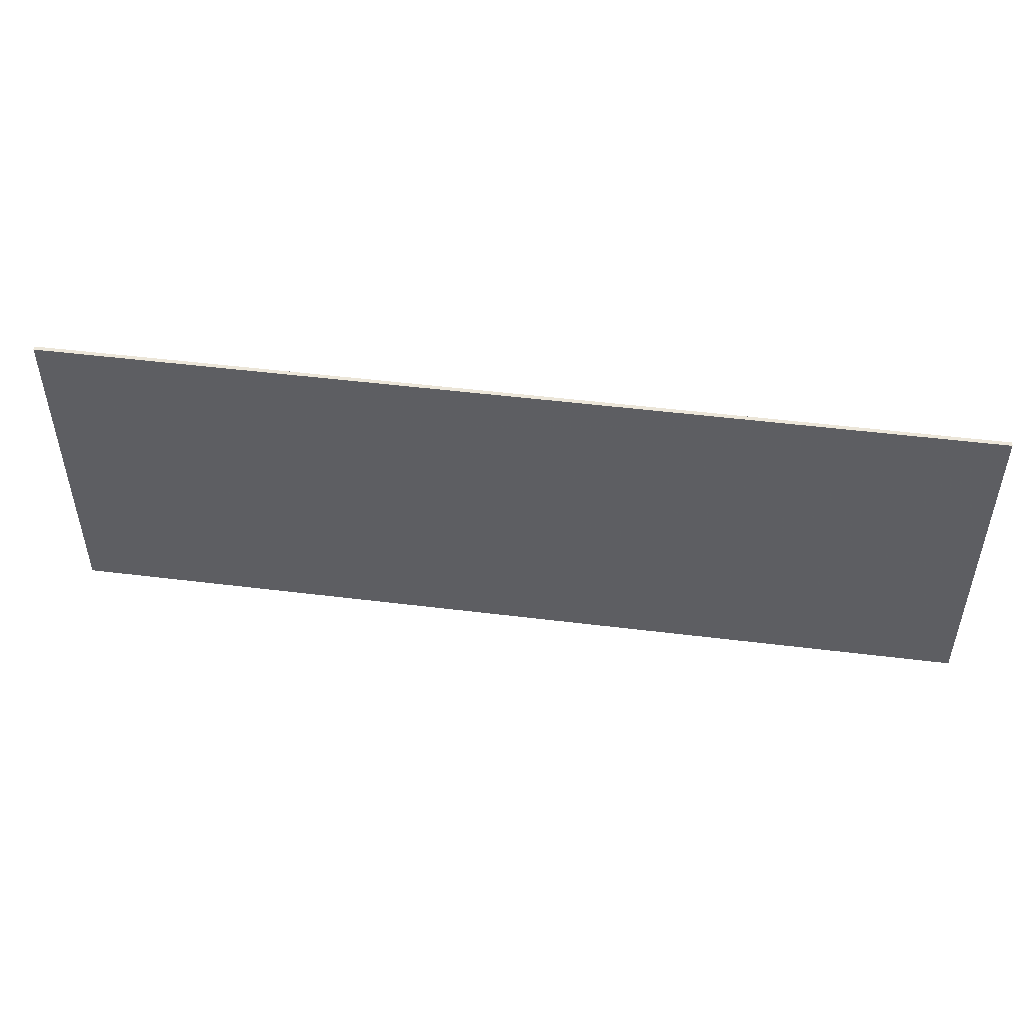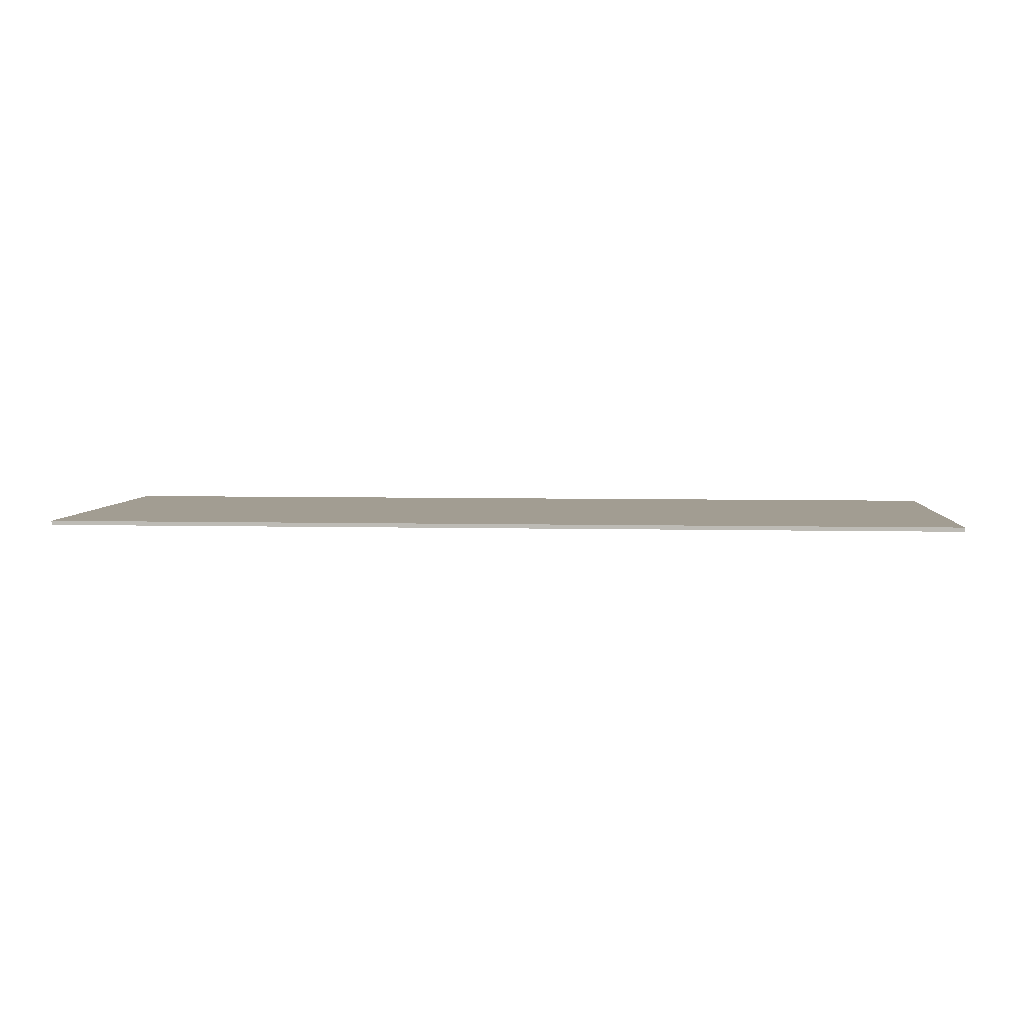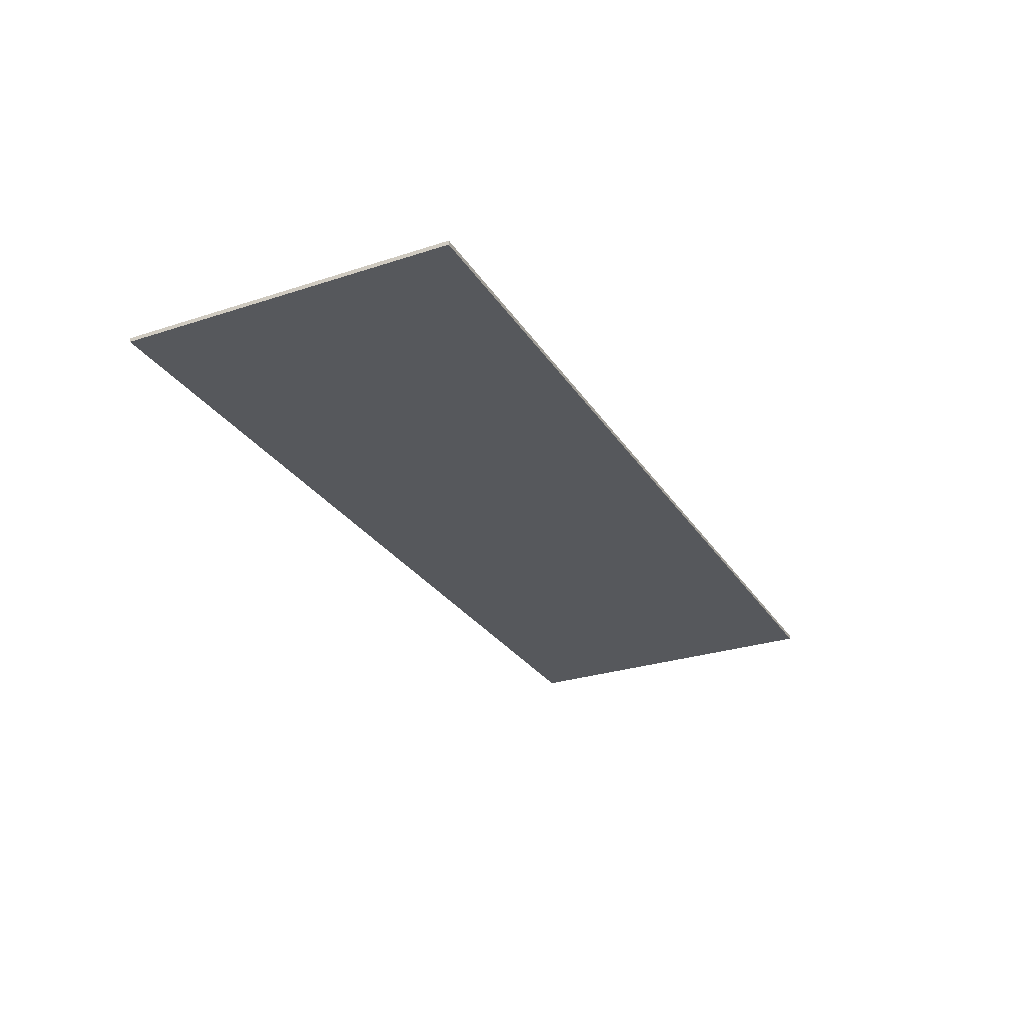
<metadata>
{"format":"obj","ext":"obj","renderer":"f3d","projection":"perspective","resolution":1024,"background":"white","views":[{"elev":49.3,"azim":7.8,"up":"+Z"},{"elev":4.9,"azim":4.6,"up":"+Y"},{"elev":-28.1,"azim":116.3,"up":"+Y"}]}
</metadata>
<code>
v 1.375 0 0.5
v 1.375 0 -0.5
v -1.375 0 -0.5
v -1.375 0 0.5
v -1.375 -0.0125 0.5
v 1.375 -0.0125 0.5
v 1.375 0 0.5
v -1.375 0 0.5
v -1.375 -0.0125 -0.5
v -1.375 -0.0125 0.5
v -1.375 0 0.5
v -1.375 0 -0.5
v 1.375 -0.0125 -0.5
v -1.375 -0.0125 -0.5
v -1.375 0 -0.5
v 1.375 0 -0.5
v 1.375 -0.0125 0.5
v 1.375 -0.0125 -0.5
v 1.375 0 -0.5
v 1.375 0 0.5
v -1.244 -0.0125 -0.3081
v -1.109 -0.0125 -0.3081
v -1.109 -0.0125 0.1526
v -1.244 -0.0125 0.1841
v -0.8677 -0.0125 0.02643
v -1.013 -0.0125 0.03034
v -0.9848 -0.0125 -0.06548
v -0.8458 -0.0125 -0.06128
v -1.037 -0.0125 0.1028
v -1.013 -0.0125 0.03034
v -0.8899 -0.0125 0.1094
v -0.9128 -0.0125 0.1755
v -1.064 -0.0125 0.1644
v -1.037 -0.0125 0.1028
v -0.9128 -0.0125 0.1755
v -0.9365 -0.0125 0.2248
v -0.8458 -0.0125 -0.06128
v -0.9848 -0.0125 -0.06548
v -0.9593 -0.0125 -0.1574
v -0.8282 -0.0125 -0.1235
v -1.104 -0.0125 0.1729
v -1.232 -0.0125 0.2433
v -1.244 -0.0125 0.1841
v -1.109 -0.0125 0.1526
v -1.194 -0.0125 0.2865
v -1.232 -0.0125 0.2433
v -1.104 -0.0125 0.1729
v -1.144 -0.0125 0.3091
v -1.144 -0.0125 0.3091
v -1.104 -0.0125 0.1729
v -1.086 -0.0125 0.1832
v -1.082 -0.0125 0.3167
v -1.086 -0.0125 0.1832
v -1.064 -0.0125 0.1644
v -0.9766 -0.0125 0.2758
v -1.025 -0.0125 0.3064
v -1.086 -0.0125 0.1832
v -1.025 -0.0125 0.3064
v -1.082 -0.0125 0.3167
v -0.9766 -0.0125 0.2758
v -1.064 -0.0125 0.1644
v -0.9365 -0.0125 0.2248
v -0.8282 -0.0125 -0.1235
v -0.9593 -0.0125 -0.1574
v -0.9481 -0.0125 -0.1961
v -0.815 -0.0125 -0.1604
v -0.8797 -0.0125 -0.288
v -0.8338 -0.0125 -0.3095
v -0.7873 -0.0125 -0.1799
v -0.815 -0.0125 -0.1604
v -0.9209 -0.0125 -0.249
v -0.8797 -0.0125 -0.288
v -0.815 -0.0125 -0.1604
v -0.9481 -0.0125 -0.1961
v -0.7873 -0.0125 -0.1799
v -0.8338 -0.0125 -0.3095
v -0.7823 -0.0125 -0.3167
v -0.7239 -0.0125 -0.3077
v -0.77 -0.0125 -0.1719
v -0.7873 -0.0125 -0.1799
v -0.7239 -0.0125 -0.3077
v -0.6743 -0.0125 -0.281
v -0.77 -0.0125 -0.1719
v -0.6743 -0.0125 -0.281
v -0.6381 -0.0125 -0.2378
v -0.626 -0.0125 -0.1845
v -0.8899 -0.0125 0.1094
v -1.013 -0.0125 0.03034
v -0.8677 -0.0125 0.02643
v -0.626 -0.0125 0.3102
v -0.7627 -0.0125 0.3102
v -0.7627 -0.0125 -0.1498
v -0.626 -0.0125 -0.1845
v -0.626 -0.0125 -0.1845
v -0.7627 -0.0125 -0.1498
v -0.77 -0.0125 -0.1719
v -0.4266 -0.0125 0.2124
v -0.5964 -0.0125 -0.308
v -0.4492 -0.0125 -0.308
v -0.2924 -0.0125 0.1641
v -0.2924 -0.0125 0.1641
v -0.3863 -0.0125 0.2782
v -0.4085 -0.0125 0.2556
v -0.4266 -0.0125 0.2124
v -0.3196 -0.0125 0.3049
v -0.3558 -0.0125 0.2948
v -0.2799 -0.0125 0.1716
v -0.2804 -0.0125 0.3083
v -0.3558 -0.0125 0.2948
v -0.3863 -0.0125 0.2782
v -0.2924 -0.0125 0.1641
v -0.2799 -0.0125 0.1716
v -0.1091 -0.0125 -0.308
v -0.005215 -0.0125 -0.1774
v -0.1337 -0.0125 0.2124
v -0.2693 -0.0125 0.1641
v -0.2053 -0.0125 0.2948
v -0.2413 -0.0125 0.3049
v -0.2799 -0.0125 0.1716
v -0.2693 -0.0125 0.1641
v -0.2799 -0.0125 0.1716
v -0.2413 -0.0125 0.3049
v -0.2804 -0.0125 0.3083
v -0.2693 -0.0125 0.1641
v -0.1528 -0.0125 0.2556
v -0.175 -0.0125 0.2782
v -0.2053 -0.0125 0.2948
v -0.1337 -0.0125 0.2124
v -0.1528 -0.0125 0.2556
v -0.2693 -0.0125 0.1641
v 0.2204 -0.0125 0.08231
v 0.07802 -0.0125 0.04968
v 0.1089 -0.0125 -0.00823
v 0.1628 -0.0125 -0.05156
v 0.1628 -0.0125 -0.05156
v 0.2329 -0.0125 -0.066
v 0.2557 -0.0125 0.06673
v 0.2204 -0.0125 0.08231
v 0.2557 -0.0125 0.06673
v 0.2329 -0.0125 -0.066
v 0.4258 -0.0125 -0.066
v 0.448 -0.0125 0.06673
v 0.4258 -0.0125 -0.1774
v -0.005215 -0.0125 -0.1774
v -0.1091 -0.0125 -0.308
v 0.448 -0.0125 -0.308
v 0.07802 -0.0125 0.04968
v 0.2204 -0.0125 0.08231
v 0.208 -0.0125 0.12
v 0.06772 -0.0125 0.1199
v 0.1089 -0.0125 0.2475
v 0.07802 -0.0125 0.1895
v 0.2208 -0.0125 0.1595
v 0.163 -0.0125 0.2912
v 0.07802 -0.0125 0.1895
v 0.06772 -0.0125 0.1199
v 0.208 -0.0125 0.12
v 0.2208 -0.0125 0.1595
v 0.163 -0.0125 0.2912
v 0.2208 -0.0125 0.1595
v 0.2557 -0.0125 0.1763
v 0.233 -0.0125 0.3058
v 0.5821 -0.0125 0.3058
v 0.233 -0.0125 0.3058
v 0.2557 -0.0125 0.1763
v 0.5821 -0.0125 0.1763
v 0.5177 -0.0125 -0.2934
v 0.4589 -0.0125 -0.1601
v 0.4258 -0.0125 -0.1774
v 0.448 -0.0125 -0.308
v 0.6015 -0.0125 -0.1911
v 0.471 -0.0125 -0.1202
v 0.4589 -0.0125 -0.1601
v 0.571 -0.0125 -0.2497
v 0.471 -0.0125 -0.1202
v 0.6015 -0.0125 -0.1911
v 0.6117 -0.0125 -0.1206
v 0.6015 -0.0125 -0.04992
v 0.4589 -0.0125 -0.1601
v 0.5177 -0.0125 -0.2934
v 0.571 -0.0125 -0.2497
v 0.4258 -0.0125 -0.066
v 0.4595 -0.0125 -0.08181
v 0.5177 -0.0125 0.05217
v 0.448 -0.0125 0.06673
v 0.571 -0.0125 0.00846
v 0.5177 -0.0125 0.05217
v 0.4595 -0.0125 -0.08181
v 0.6015 -0.0125 -0.04992
v 0.6015 -0.0125 -0.04992
v 0.4595 -0.0125 -0.08181
v 0.471 -0.0125 -0.1202
v 0.7818 -0.0125 0.2124
v 0.612 -0.0125 -0.308
v 0.7592 -0.0125 -0.308
v 0.916 -0.0125 0.1641
v 0.916 -0.0125 0.1641
v 0.8221 -0.0125 0.2782
v 0.7999 -0.0125 0.2556
v 0.7818 -0.0125 0.2124
v 0.8888 -0.0125 0.3049
v 0.8527 -0.0125 0.2948
v 0.9285 -0.0125 0.1716
v 0.928 -0.0125 0.3083
v 0.8527 -0.0125 0.2948
v 0.8221 -0.0125 0.2782
v 0.916 -0.0125 0.1641
v 0.9285 -0.0125 0.1716
v 1.099 -0.0125 -0.308
v 1.244 -0.0125 -0.308
v 1.075 -0.0125 0.2124
v 0.9391 -0.0125 0.1641
v 1.003 -0.0125 0.2948
v 0.9671 -0.0125 0.3049
v 0.9285 -0.0125 0.1716
v 0.9391 -0.0125 0.1641
v 0.9285 -0.0125 0.1716
v 0.9671 -0.0125 0.3049
v 0.928 -0.0125 0.3083
v 0.9391 -0.0125 0.1641
v 1.056 -0.0125 0.2556
v 1.033 -0.0125 0.2782
v 1.003 -0.0125 0.2948
v 1.075 -0.0125 0.2124
v 1.056 -0.0125 0.2556
v 0.9391 -0.0125 0.1641
v 1.244 -0.0125 -0.308
v 1.099 -0.0125 -0.308
v 1.375 -0.0125 -0.5
v 1.375 -0.0125 -0.5
v 1.099 -0.0125 -0.308
v 0.7592 -0.0125 -0.308
v 1.375 -0.0125 -0.5
v 0.7592 -0.0125 -0.308
v 0.612 -0.0125 -0.308
v 0.448 -0.0125 -0.308
v 1.375 -0.0125 -0.5
v 0.612 -0.0125 -0.308
v 0.5177 -0.0125 -0.2934
v 1.375 -0.0125 -0.5
v 0.448 -0.0125 -0.308
v -0.1091 -0.0125 -0.308
v -0.4492 -0.0125 -0.308
v 1.375 -0.0125 -0.5
v -0.1091 -0.0125 -0.308
v 1.375 -0.0125 -0.5
v -0.4492 -0.0125 -0.308
v -0.5964 -0.0125 -0.308
v -0.7823 -0.0125 -0.3167
v -0.7823 -0.0125 -0.3167
v -1.375 -0.0125 -0.5
v 1.375 -0.0125 -0.5
v -1.375 -0.0125 -0.5
v -0.7823 -0.0125 -0.3167
v -1.109 -0.0125 -0.3081
v -1.244 -0.0125 -0.3081
v -0.8338 -0.0125 -0.3095
v -1.109 -0.0125 -0.3081
v -0.7823 -0.0125 -0.3167
v -0.8338 -0.0125 -0.3095
v -0.8797 -0.0125 -0.288
v -1.109 -0.0125 -0.3081
v -0.8797 -0.0125 -0.288
v -0.9209 -0.0125 -0.249
v -1.109 -0.0125 -0.3081
v -0.9209 -0.0125 -0.249
v -0.9481 -0.0125 -0.1961
v -1.109 -0.0125 -0.3081
v -0.9481 -0.0125 -0.1961
v -0.9593 -0.0125 -0.1574
v -1.109 -0.0125 -0.3081
v -1.109 -0.0125 -0.3081
v -0.9593 -0.0125 -0.1574
v -0.9848 -0.0125 -0.06548
v -1.013 -0.0125 0.03034
v -1.109 -0.0125 -0.3081
v -1.013 -0.0125 0.03034
v -1.037 -0.0125 0.1028
v -1.064 -0.0125 0.1644
v -1.109 -0.0125 0.1526
v -1.109 -0.0125 -0.3081
v -1.064 -0.0125 0.1644
v -1.086 -0.0125 0.1832
v -1.086 -0.0125 0.1832
v -1.104 -0.0125 0.1729
v -1.109 -0.0125 0.1526
v -1.244 -0.0125 0.1841
v -1.232 -0.0125 0.2433
v -1.375 -0.0125 0.5
v -1.232 -0.0125 0.2433
v -1.194 -0.0125 0.2865
v -1.375 -0.0125 0.5
v -1.194 -0.0125 0.2865
v -1.144 -0.0125 0.3091
v -1.375 -0.0125 0.5
v -1.144 -0.0125 0.3091
v -1.082 -0.0125 0.3167
v -1.375 -0.0125 0.5
v -1.375 -0.0125 0.5
v -1.082 -0.0125 0.3167
v -0.7627 -0.0125 0.3102
v -0.626 -0.0125 0.3102
v 1.375 -0.0125 0.5
v -1.375 -0.0125 0.5
v -0.626 -0.0125 0.3102
v -0.2804 -0.0125 0.3083
v 1.375 -0.0125 0.5
v -0.2804 -0.0125 0.3083
v 0.233 -0.0125 0.3058
v 0.5821 -0.0125 0.3058
v 0.928 -0.0125 0.3083
v 1.375 -0.0125 0.5
v 0.5821 -0.0125 0.3058
v 0.8888 -0.0125 0.3049
v 1.375 -0.0125 0.5
v 0.928 -0.0125 0.3083
v 0.9671 -0.0125 0.3049
v 1.375 -0.0125 0.5
v 0.9671 -0.0125 0.3049
v 1.003 -0.0125 0.2948
v 1.375 -0.0125 0.5
v 1.003 -0.0125 0.2948
v 1.033 -0.0125 0.2782
v 1.375 -0.0125 0.5
v 1.033 -0.0125 0.2782
v 1.056 -0.0125 0.2556
v 1.056 -0.0125 0.2556
v 1.075 -0.0125 0.2124
v 1.375 -0.0125 0.5
v 1.244 -0.0125 -0.308
v 1.375 -0.0125 -0.5
v 1.375 -0.0125 0.5
v 1.075 -0.0125 0.2124
v -0.2804 -0.0125 0.3083
v -0.626 -0.0125 0.3102
v -0.3196 -0.0125 0.3049
v -0.626 -0.0125 0.3102
v -0.3558 -0.0125 0.2948
v -0.3196 -0.0125 0.3049
v -0.626 -0.0125 0.3102
v -0.3863 -0.0125 0.2782
v -0.3558 -0.0125 0.2948
v -0.626 -0.0125 0.3102
v -0.4085 -0.0125 0.2556
v -0.3863 -0.0125 0.2782
v -0.4266 -0.0125 0.2124
v -0.4085 -0.0125 0.2556
v -0.626 -0.0125 0.3102
v -0.626 -0.0125 -0.1845
v -0.5964 -0.0125 -0.308
v -0.4266 -0.0125 0.2124
v -0.626 -0.0125 -0.1845
v -0.6381 -0.0125 -0.2378
v -0.5964 -0.0125 -0.308
v -0.6381 -0.0125 -0.2378
v -0.6743 -0.0125 -0.281
v -0.7239 -0.0125 -0.3077
v -0.7823 -0.0125 -0.3167
v -0.5964 -0.0125 -0.308
v -0.7239 -0.0125 -0.3077
v -0.5964 -0.0125 -0.308
v -0.6743 -0.0125 -0.281
v -0.7627 -0.0125 0.3102
v -1.082 -0.0125 0.3167
v -1.025 -0.0125 0.3064
v -0.7627 -0.0125 0.3102
v -1.025 -0.0125 0.3064
v -0.9766 -0.0125 0.2758
v -0.7627 -0.0125 0.3102
v -0.9766 -0.0125 0.2758
v -0.9365 -0.0125 0.2248
v -0.7627 -0.0125 0.3102
v -0.9365 -0.0125 0.2248
v -0.9128 -0.0125 0.1755
v -0.7627 -0.0125 0.3102
v -0.9128 -0.0125 0.1755
v -0.8899 -0.0125 0.1094
v -0.7627 -0.0125 -0.1498
v -0.8899 -0.0125 0.1094
v -0.8677 -0.0125 0.02643
v -0.7627 -0.0125 -0.1498
v -0.7627 -0.0125 -0.1498
v -0.8677 -0.0125 0.02643
v -0.8458 -0.0125 -0.06128
v -0.8282 -0.0125 -0.1235
v -0.7627 -0.0125 -0.1498
v -0.8282 -0.0125 -0.1235
v -0.815 -0.0125 -0.1604
v -0.7873 -0.0125 -0.1799
v -0.7627 -0.0125 -0.1498
v -0.7873 -0.0125 -0.1799
v -0.77 -0.0125 -0.1719
v -0.2924 -0.0125 0.1641
v -0.4492 -0.0125 -0.308
v -0.1091 -0.0125 -0.308
v -0.2693 -0.0125 0.1641
v -0.2693 -0.0125 0.1641
v -0.2799 -0.0125 0.1716
v -0.2924 -0.0125 0.1641
v -0.2804 -0.0125 0.3083
v -0.2413 -0.0125 0.3049
v 0.233 -0.0125 0.3058
v -0.2413 -0.0125 0.3049
v -0.2053 -0.0125 0.2948
v 0.233 -0.0125 0.3058
v 0.233 -0.0125 0.3058
v -0.2053 -0.0125 0.2948
v -0.175 -0.0125 0.2782
v 0.163 -0.0125 0.2912
v 0.163 -0.0125 0.2912
v -0.175 -0.0125 0.2782
v -0.1528 -0.0125 0.2556
v 0.1089 -0.0125 0.2475
v 0.1089 -0.0125 0.2475
v -0.1528 -0.0125 0.2556
v -0.1337 -0.0125 0.2124
v 0.07802 -0.0125 0.1895
v 0.06772 -0.0125 0.1199
v 0.07802 -0.0125 0.1895
v -0.1337 -0.0125 0.2124
v -0.005215 -0.0125 -0.1774
v 0.07802 -0.0125 0.04968
v 0.06772 -0.0125 0.1199
v -0.005215 -0.0125 -0.1774
v 0.1089 -0.0125 -0.00823
v 0.07802 -0.0125 0.04968
v -0.005215 -0.0125 -0.1774
v 0.1628 -0.0125 -0.05156
v 0.1089 -0.0125 -0.00823
v -0.005215 -0.0125 -0.1774
v 0.2329 -0.0125 -0.066
v 0.1628 -0.0125 -0.05156
v -0.005215 -0.0125 -0.1774
v 0.4258 -0.0125 -0.1774
v 0.4258 -0.0125 -0.066
v 0.2329 -0.0125 -0.066
v 0.4258 -0.0125 -0.1774
v 0.4589 -0.0125 -0.1601
v 0.4595 -0.0125 -0.08181
v 0.4258 -0.0125 -0.066
v 0.4589 -0.0125 -0.1601
v 0.471 -0.0125 -0.1202
v 0.5821 -0.0125 0.3058
v 0.8527 -0.0125 0.2948
v 0.8888 -0.0125 0.3049
v 0.5821 -0.0125 0.3058
v 0.8221 -0.0125 0.2782
v 0.8527 -0.0125 0.2948
v 0.5821 -0.0125 0.3058
v 0.7999 -0.0125 0.2556
v 0.8221 -0.0125 0.2782
v 0.7818 -0.0125 0.2124
v 0.7999 -0.0125 0.2556
v 0.5821 -0.0125 0.3058
v 0.5821 -0.0125 0.1763
v 0.7818 -0.0125 0.2124
v 0.5821 -0.0125 0.1763
v 0.571 -0.0125 0.00846
v 0.6015 -0.0125 -0.04992
v 0.7818 -0.0125 0.2124
v 0.6015 -0.0125 -0.04992
v 0.6117 -0.0125 -0.1206
v 0.612 -0.0125 -0.308
v 0.7818 -0.0125 0.2124
v 0.6117 -0.0125 -0.1206
v 0.6015 -0.0125 -0.1911
v 0.6015 -0.0125 -0.1911
v 0.571 -0.0125 -0.2497
v 0.612 -0.0125 -0.308
v 0.571 -0.0125 -0.2497
v 0.5177 -0.0125 -0.2934
v 0.612 -0.0125 -0.308
v 0.5821 -0.0125 0.1763
v 0.5177 -0.0125 0.05217
v 0.571 -0.0125 0.00846
v 0.448 -0.0125 0.06673
v 0.5177 -0.0125 0.05217
v 0.5821 -0.0125 0.1763
v 0.2557 -0.0125 0.1763
v 0.2557 -0.0125 0.06673
v 0.448 -0.0125 0.06673
v 0.2557 -0.0125 0.1763
v 0.2208 -0.0125 0.1595
v 0.2204 -0.0125 0.08231
v 0.2557 -0.0125 0.06673
v 0.2208 -0.0125 0.1595
v 0.208 -0.0125 0.12
v 0.9391 -0.0125 0.1641
v 0.9285 -0.0125 0.1716
v 0.916 -0.0125 0.1641
v 0.7592 -0.0125 -0.308
v 0.7592 -0.0125 -0.308
v 1.099 -0.0125 -0.308
v 0.9391 -0.0125 0.1641
v -1.244 -0.0125 -0.3081
v -1.244 -0.0125 0.1841
v -1.375 -0.0125 0.5
v -1.375 -0.0125 -0.5
g mesh4810617
f 1 2 3
f 3 4 1
f 5 6 7
f 7 8 5
f 9 10 11
f 11 12 9
f 13 14 15
f 15 16 13
f 17 18 19
f 19 20 17
g mesh4810619
f 21 22 23
f 23 24 21
f 25 26 27
f 27 28 25
f 29 30 31
f 31 32 29
f 33 34 35
f 35 36 33
f 37 38 39
f 39 40 37
f 41 42 43
f 43 44 41
f 45 46 47
f 47 48 45
f 49 50 51
f 51 52 49
f 53 54 55
f 55 56 53
f 57 58 59
f 60 61 62
f 63 64 65
f 65 66 63
f 67 68 69
f 69 70 67
f 71 72 73
f 73 74 71
f 75 76 77
f 77 78 75
f 79 80 81
f 81 82 79
f 83 84 85
f 85 86 83
f 87 88 89
f 90 91 92
f 92 93 90
f 94 95 96
f 97 98 99
f 99 100 97
f 101 102 103
f 103 104 101
f 105 106 107
f 107 108 105
f 109 110 111
f 111 112 109
f 113 114 115
f 115 116 113
f 117 118 119
f 119 120 117
f 121 122 123
f 124 125 126
f 126 127 124
f 128 129 130
f 131 132 133
f 133 134 131
f 135 136 137
f 137 138 135
f 139 140 141
f 141 142 139
f 143 144 145
f 145 146 143
f 147 148 149
f 149 150 147
f 151 152 153
f 153 154 151
f 155 156 157
f 157 158 155
f 159 160 161
f 161 162 159
f 163 164 165
f 165 166 163
f 167 168 169
f 169 170 167
f 171 172 173
f 173 174 171
f 175 176 177
f 177 178 175
f 179 180 181
f 182 183 184
f 184 185 182
f 186 187 188
f 188 189 186
f 190 191 192
f 193 194 195
f 195 196 193
f 197 198 199
f 199 200 197
f 201 202 203
f 203 204 201
f 205 206 207
f 207 208 205
f 209 210 211
f 211 212 209
f 213 214 215
f 215 216 213
f 217 218 219
f 220 221 222
f 222 223 220
f 224 225 226
g mesh4810620
f 227 228 229
f 230 231 232
f 233 234 235
f 236 237 238
f 238 239 236
f 240 241 242
f 243 244 245
f 246 247 248
f 248 249 246
f 250 251 252
f 253 254 255
f 255 256 253
f 257 258 259
f 260 261 262
f 263 264 265
f 266 267 268
f 269 270 271
f 272 273 274
f 274 275 272
f 276 277 278
f 278 279 276
f 280 281 282
f 282 283 280
f 284 285 286
f 287 288 289
f 290 291 292
f 293 294 295
f 296 297 298
f 299 300 301
f 301 302 299
f 303 304 305
f 305 306 303
f 307 308 309
f 309 310 307
f 311 312 313
f 313 314 311
f 315 316 317
f 318 319 320
f 321 322 323
f 324 325 326
f 327 328 329
f 330 331 332
f 332 333 330
f 334 335 336
f 337 338 339
f 340 341 342
f 343 344 345
f 346 347 348
f 348 349 346
f 350 351 352
f 352 353 350
f 354 355 356
f 357 358 359
f 360 361 362
f 363 364 365
f 366 367 368
f 369 370 371
f 372 373 374
f 375 376 377
f 377 378 375
f 379 380 381
f 382 383 384
f 384 385 382
f 386 387 388
f 388 389 386
f 390 391 392
f 393 394 395
f 395 396 393
f 397 398 399
f 400 401 402
f 403 404 405
f 406 407 408
f 408 409 406
f 410 411 412
f 412 413 410
f 414 415 416
f 416 417 414
f 418 419 420
f 420 421 418
f 422 423 424
f 425 426 427
f 428 429 430
f 431 432 433
f 433 434 431
f 435 436 437
f 437 438 435
f 439 440 441
f 441 442 439
f 443 444 445
f 446 447 448
f 449 450 451
f 452 453 454
f 454 455 452
f 456 457 458
f 458 459 456
f 460 461 462
f 463 464 465
f 465 466 463
f 467 468 469
f 470 471 472
f 473 474 475
f 476 477 478
f 478 479 476
f 480 481 482
f 482 483 480
f 484 485 486
f 486 487 484
f 488 489 490
f 490 491 488
f 492 493 494
f 495 496 497
f 497 498 495

</code>
